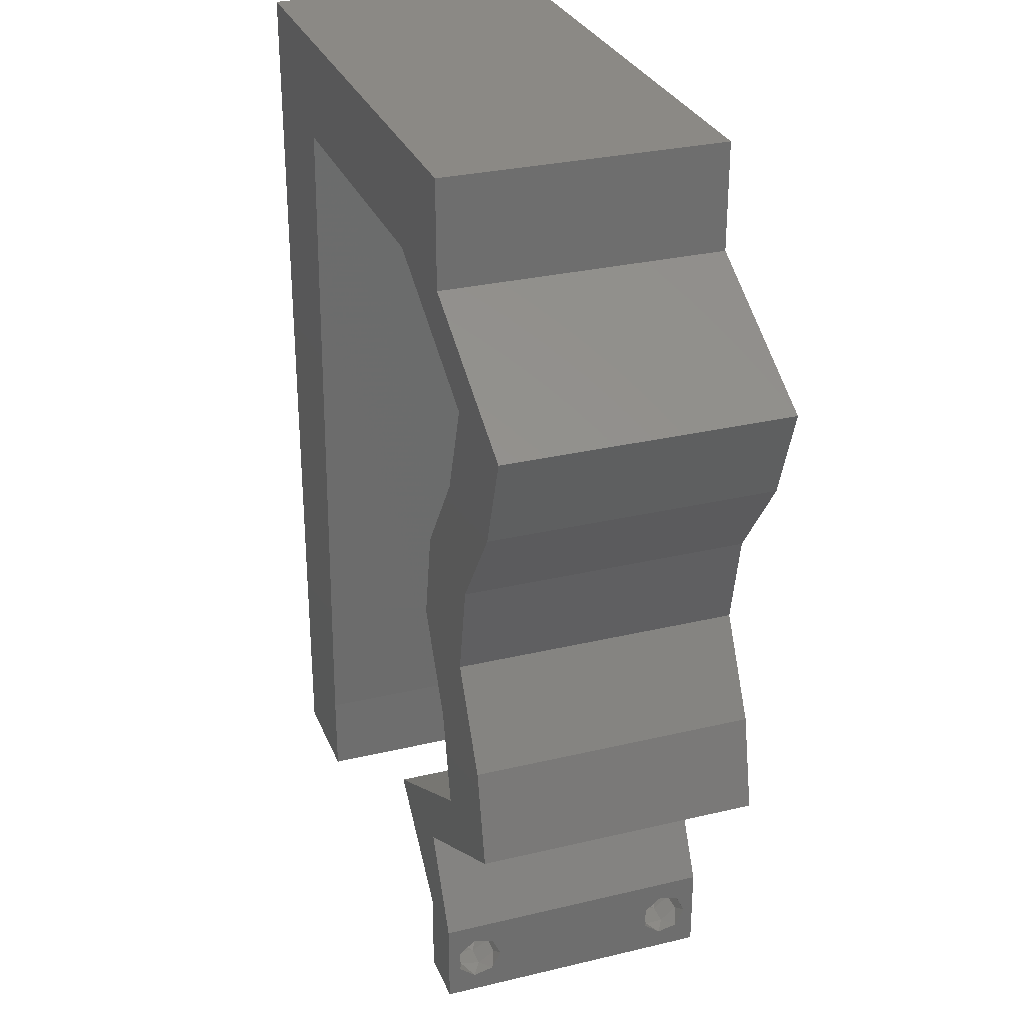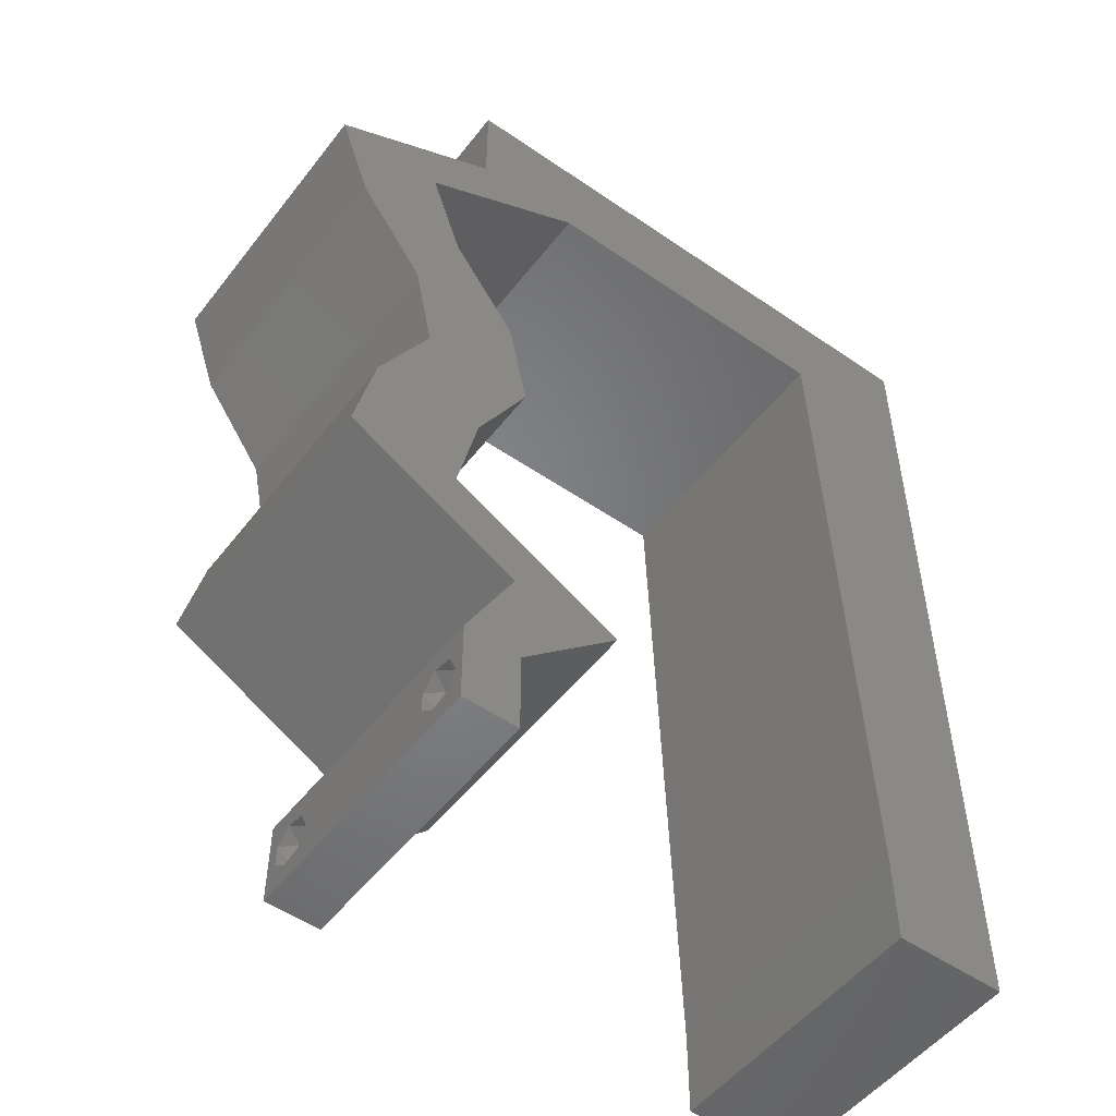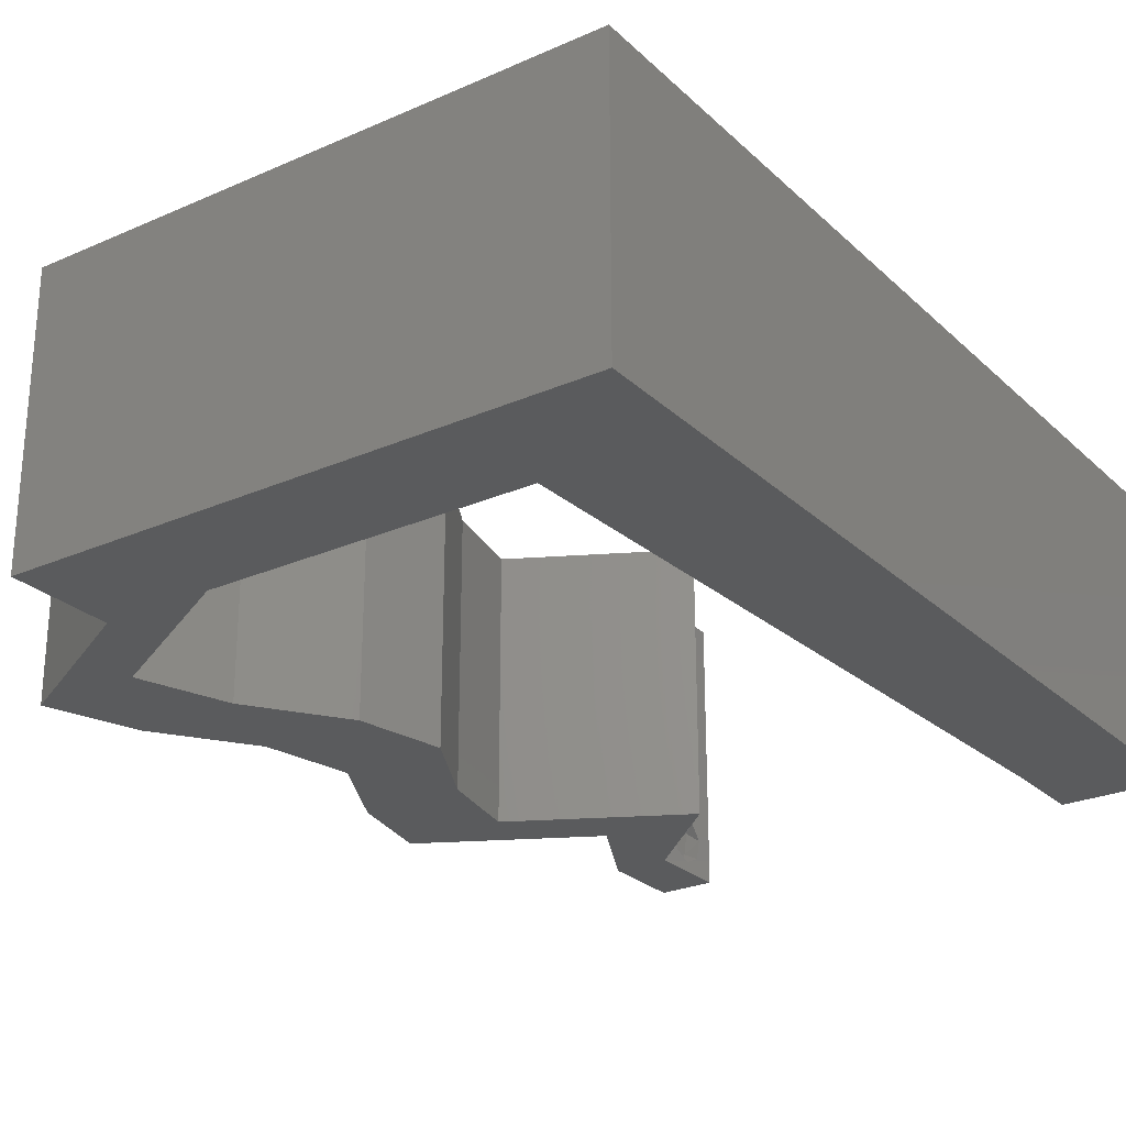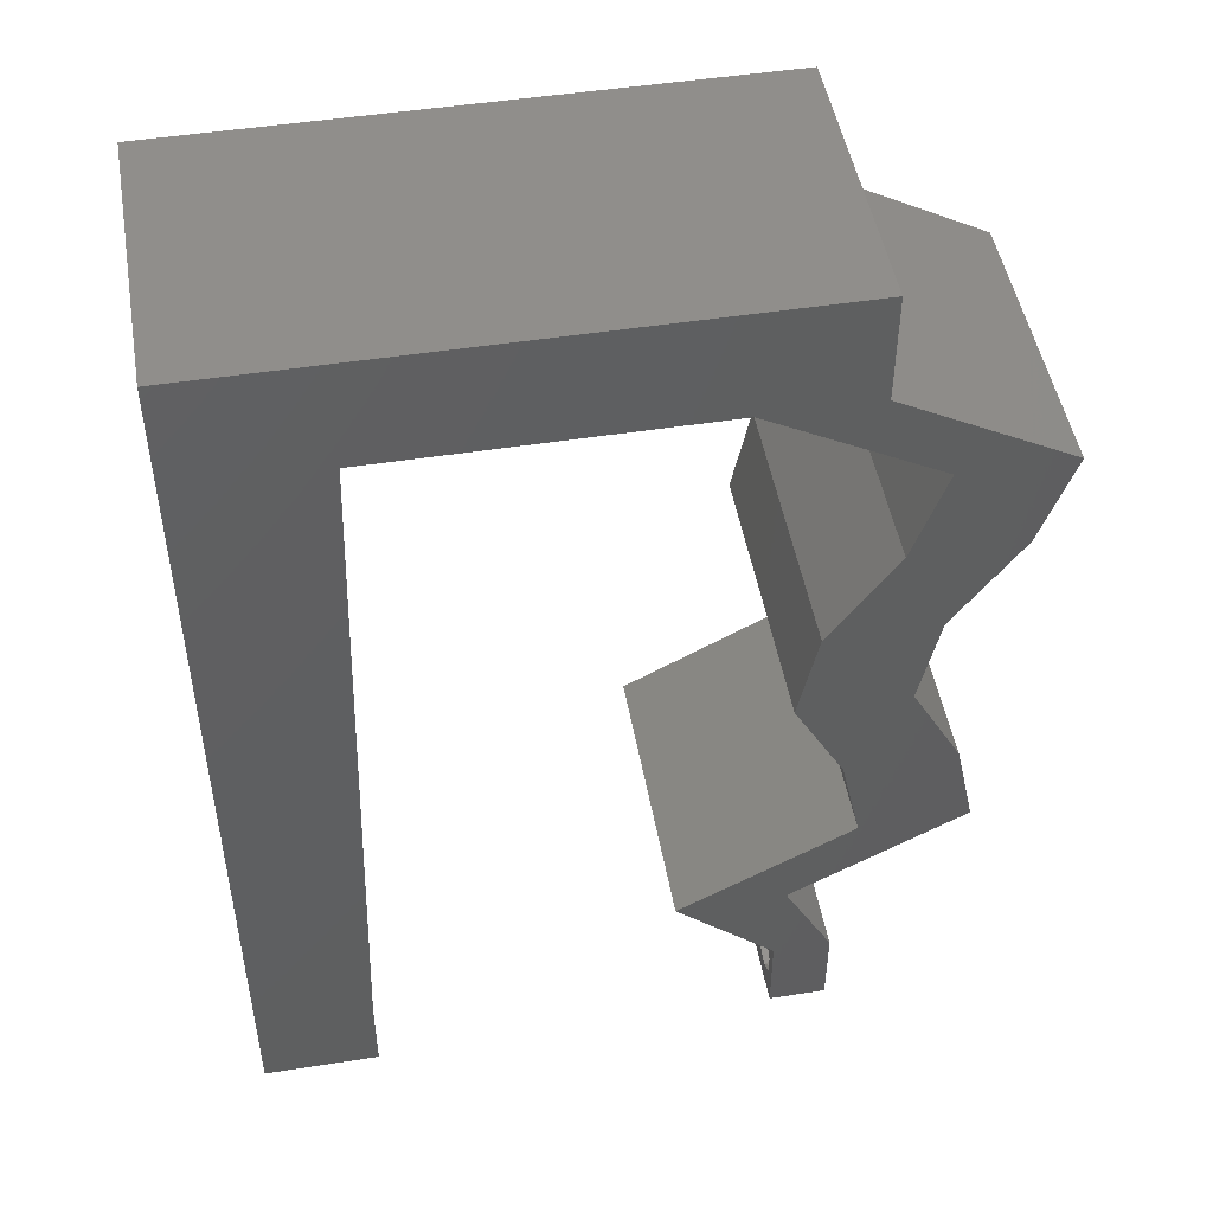
<metadata>
{"format":"stl","ext":"stl","renderer":"f3d","projection":"perspective","resolution":1024,"background":"white","views":[{"elev":29.4,"azim":70.6,"up":"+Y"},{"elev":-51.8,"azim":143.3,"up":"+Y"},{"elev":-25.8,"azim":-145.0,"up":"+Z"},{"elev":48.5,"azim":-9.9,"up":"+Y"}]}
</metadata>
<code>
# stl→obj: 270 verts, 544 faces
v 0.04 -0.002262 0.003932
v 0.04 0 0.01
v 0.04 -0.006 0.01
v 0.04 -0.003 0.0159
v 0.04 -0.001671 0.00134
v 0.04 0 0
v 0.04 -0.001343 0.002778
v 0.04 -0.004657 0.002778
v 0.04 -0.006 0
v 0.04 -0.004329 0.00134
v 0.04 -0.003 0.0007
v 0.04 -0.001343 0.01798
v 0.04 0 0.02
v 0.04 -0.002262 0.01913
v 0.04 -0.004657 0.01798
v 0.04 -0.003738 0.01913
v 0.04 -0.006 0.02
v 0.04 -0.001671 0.01654
v 0.04 -0.004329 0.01654
v 0.04 -0.003738 0.003932
v 0.036 -0.002262 0.003932
v 0.036 -0.006 0.01
v 0.036 0 0.01
v 0.036 -0.003 0.0159
v 0.036 -0.001343 0.002778
v 0.036 0 0
v 0.036 -0.001671 0.00134
v 0.036 -0.006 0
v 0.036 -0.004657 0.002778
v 0.036 -0.004329 0.00134
v 0.036 -0.003 0.0007
v 0.036 -0.004657 0.01798
v 0.036 -0.006 0.02
v 0.036 -0.003738 0.01913
v 0.036 0 0.02
v 0.036 -0.001343 0.01798
v 0.036 -0.002262 0.01913
v 0.036 -0.001671 0.01654
v 0.036 -0.004329 0.01654
v 0.036 -0.003738 0.003932
v 0.04424 0.04587 0.02
v 0.042 0.03932 0.02
v 0.04806 0.04352 0.02
v 0.04594 0.04915 0.02
v 0.03737 0.03276 0.02
v 0.03605 0.02621 0.02
v 0.04369 0.02621 0.02
v 0.04502 0.03276 0.02
v 0 -0.006 0.02
v 0.008 -0.006 0.02
v 0.004 -0.003 0.02
v 0.008 0 0.02
v 0 0 0.02
v 0.04 0.06 0.02
v 0.03 0.06 0.02
v 0.03559 0.05621 0.02
v 0 0.036 0.02
v 0 0.024 0.02
v 0.009038 0.03145 0.02
v 0.02 0.06 0.02
v 0.01 0.06 0.02
v 0.01519 0.05621 0.02
v 0.03962 0.01966 0.02
v 0.04726 0.01966 0.02
v 0.04344 0.01707 0.02
v 0.004086 0.005621 0.02
v 0.00973 0.05242 0.02
v 0 0.048 0.02
v 0.009384 0.04194 0.02
v 0.03235 0.05242 0.02
v 0.04 0.05242 0.02
v 0.008692 0.02097 0.02
v 0.04964 0.03932 0.02
v 0.05188 0.04587 0.02
v 0.04106 0.01311 0.02
v 0 0.06 0.02
v 0.004966 0.05573 0.02
v 0.03499 0.009829 0.02
v 0.03657 0.006553 0.02
v 0.03881 0.009829 0.02
v 0.04264 0.009829 0.02
v 0.0383 0.04915 0.02
v 0.04212 0.04915 0.02
v 0.025 0.05683 0.02
v 0.04482 0.01378 0.02
v 0.04871 0.01311 0.02
v 0.008346 0.01048 0.02
v 0 0.012 0.02
v 0.02104 0.05242 0.02
v 0.038 -0.003 0.02
v 0.02892 0.006553 0.02
v 0 -0.006 0.01
v 0 -0.003 0.015
v 0 0 0.01
v 0 -0.006 0
v 0 -0.003 0.005
v 0 0 0
v 0.004 -0.006 0.015
v 0.008 -0.006 0.01
v 0.004 -0.006 0.005
v 0.008 -0.006 0
v 0 0.009 0.0114
v 0 0.06 0
v 0 0.051 0.0086
v 0 0.06 0.01
v 0 0.048 0
v 0 0.0415 0.009767
v 0 0.03 0.01
v 0 0.036 0
v 0 0.024 0
v 0 0.0185 0.01023
v 0 0.012 0
v 0 0.005337 0.005128
v 0 0.05466 0.01487
v 0.04424 0.04587 0
v 0.04806 0.04352 0
v 0.042 0.03932 0
v 0.04594 0.04915 0
v 0.03737 0.03276 0
v 0.04369 0.02621 0
v 0.03605 0.02621 0
v 0.04502 0.03276 0
v 0.004 -0.003 0
v 0.008 0 0
v 0.04 0.06 0
v 0.03559 0.05621 0
v 0.03 0.06 0
v 0.009038 0.03145 0
v 0.02 0.06 0
v 0.01519 0.05621 0
v 0.01 0.06 0
v 0.03962 0.01966 0
v 0.04726 0.01966 0
v 0.04344 0.01707 0
v 0.004086 0.005621 0
v 0.009384 0.04194 0
v 0.00973 0.05242 0
v 0.03235 0.05242 0
v 0.04 0.05242 0
v 0.008692 0.02097 0
v 0.04964 0.03932 0
v 0.05188 0.04587 0
v 0.04106 0.01311 0
v 0.004966 0.05573 0
v 0.03499 0.009829 0
v 0.03881 0.009829 0
v 0.03657 0.006553 0
v 0.04264 0.009829 0
v 0.04212 0.04915 0
v 0.0383 0.04915 0
v 0.025 0.05683 0
v 0.04482 0.01378 0
v 0.04871 0.01311 0
v 0.008346 0.01048 0
v 0.02104 0.05242 0
v 0.038 -0.003 0
v 0.02892 0.006553 0
v 0.008 0 0.01
v 0.008 -0.003 0.015
v 0.008 -0.003 0.005
v 0.015 0.06 0.00866
v 0.025 0.06 0.01134
v 0.006575 0.06 0.01266
v 0.03343 0.06 0.007337
v 0.04 0.06 0.01
v 0.0342 0.06 0.01422
v 0.005798 0.06 0.00578
v 0.04 0.05621 0.015
v 0.04 0.05242 0.01
v 0.04 0.05621 0.005
v 0.05188 0.04587 0.01
v 0.04796 0.04803 0.015
v 0.04416 0.05013 0.015
v 0.04796 0.04803 0.005
v 0.04416 0.05013 0.005
v 0.04596 0.04914 0.01
v 0.05076 0.04259 0.015
v 0.04964 0.03932 0.01
v 0.05076 0.04259 0.005
v 0.04502 0.03276 0.01
v 0.04733 0.03604 0.015
v 0.04733 0.03604 0.005
v 0.04436 0.02949 0.015
v 0.04369 0.02621 0.01
v 0.04436 0.02949 0.005
v 0.04548 0.02294 0.015
v 0.04726 0.01966 0.01
v 0.04548 0.02294 0.005
v 0.04798 0.01638 0.015
v 0.04871 0.01311 0.01
v 0.04798 0.01638 0.005
v 0.04447 0.01082 0.004842
v 0.04058 0.008721 0.004917
v 0.03657 0.006553 0.01
v 0.0447 0.01094 0.01474
v 0.04082 0.008846 0.01479
v 0.04268 0.009851 0.009744
v 0.03828 0.003276 0.015
v 0.03828 0.003276 0.005
v 0.03246 0.003276 0.015
v 0.02892 0.006553 0.01
v 0.03246 0.003276 0.005
v 0.03294 0.008721 0.004917
v 0.03682 0.01082 0.004842
v 0.04106 0.01311 0.01
v 0.03317 0.008846 0.01479
v 0.03705 0.01094 0.01474
v 0.03503 0.009851 0.009744
v 0.04034 0.01638 0.015
v 0.03962 0.01966 0.01
v 0.04034 0.01638 0.005
v 0.03783 0.02294 0.015
v 0.03605 0.02621 0.01
v 0.03783 0.02294 0.005
v 0.03671 0.02949 0.015
v 0.03737 0.03276 0.01
v 0.03671 0.02949 0.005
v 0.042 0.03932 0.01
v 0.03968 0.03604 0.015
v 0.03968 0.03604 0.005
v 0.04312 0.04259 0.015
v 0.04424 0.04587 0.01
v 0.04312 0.04259 0.005
v 0.03235 0.05242 0.01
v 0.03628 0.05026 0.015
v 0.04008 0.04816 0.015
v 0.03628 0.05026 0.005
v 0.04008 0.04816 0.005
v 0.03827 0.04916 0.01
v 0.01852 0.05242 0.01145
v 0.00973 0.05242 0.01
v 0.02554 0.05242 0.006954
v 0.02586 0.05242 0.01367
v 0.009237 0.03748 0.009535
v 0.008865 0.02621 0.01015
v 0.008493 0.01494 0.009535
v 0.009482 0.0449 0.01231
v 0.008248 0.007523 0.01231
v 0.008205 0.006205 0.005977
v 0.009525 0.04622 0.005977
v 0.0375 -0.003738 0.01607
v 0.03727 -0.002262 0.01607
v 0.03871 -0.002229 0.01608
v 0.03888 -0.003738 0.01607
v 0.03727 -0.004329 0.01866
v 0.03873 -0.004657 0.01722
v 0.03725 -0.004657 0.01722
v 0.03873 -0.003 0.0193
v 0.03727 -0.001671 0.01866
v 0.03875 -0.001671 0.01866
v 0.03875 -0.004329 0.01866
v 0.03725 -0.003 0.0193
v 0.03873 -0.001343 0.01722
v 0.03725 -0.001343 0.01722
v 0.0385 -0.002262 0.0008684
v 0.03873 -0.003738 0.0008684
v 0.03726 -0.003758 0.0008785
v 0.03712 -0.002262 0.0008684
v 0.03873 -0.003 0.0041
v 0.03727 -0.001671 0.00346
v 0.03875 -0.001671 0.00346
v 0.03725 -0.003 0.0041
v 0.03727 -0.004657 0.002022
v 0.03875 -0.004657 0.002022
v 0.03802 -0.004336 0.003451
v 0.03687 -0.004326 0.003464
v 0.03916 -0.004329 0.00346
v 0.03798 -0.00134 0.002033
v 0.03687 -0.001344 0.002017
v 0.03914 -0.001343 0.00202
f 1 2 3
f 2 4 3
f 5 6 7
f 8 9 10
f 10 9 11
f 11 6 5
f 12 13 14
f 15 16 17
f 13 17 14
f 14 17 16
f 9 6 11
f 7 6 2
f 13 18 2
f 12 18 13
f 3 19 17
f 19 15 17
f 3 9 8
f 2 18 4
f 4 19 3
f 7 2 1
f 20 3 8
f 1 3 20
f 21 22 23
f 22 24 23
f 25 26 27
f 28 29 30
f 31 28 30
f 27 26 31
f 32 33 34
f 35 36 37
f 37 33 35
f 34 33 37
f 35 38 36
f 26 28 31
f 33 39 22
f 32 39 33
f 23 38 35
f 22 29 28
f 23 26 25
f 22 39 24
f 24 38 23
f 40 29 22
f 21 40 22
f 21 23 25
f 41 42 43
f 44 41 43
f 45 46 47
f 48 45 47
f 49 50 51
f 52 53 51
f 54 55 56
f 57 58 59
f 60 61 62
f 47 46 63
f 64 47 63
f 42 45 48
f 64 63 65
f 53 52 66
f 67 68 69
f 70 71 56
f 59 58 72
f 73 42 48
f 74 44 43
f 63 75 65
f 68 57 69
f 76 68 77
f 71 54 56
f 78 79 80
f 42 73 43
f 68 67 77
f 61 76 77
f 81 75 80
f 69 57 59
f 71 82 83
f 70 55 84
f 41 44 83
f 64 65 85
f 55 70 56
f 86 64 85
f 87 88 66
f 75 81 85
f 73 74 43
f 61 67 62
f 89 60 62
f 33 17 90
f 50 52 51
f 53 49 51
f 60 89 84
f 65 75 85
f 13 35 90
f 67 61 77
f 88 53 66
f 44 71 83
f 81 86 85
f 79 81 80
f 17 13 90
f 35 33 90
f 75 78 80
f 82 41 83
f 89 70 84
f 67 89 62
f 52 87 66
f 55 60 84
f 71 70 82
f 13 79 35
f 35 79 91
f 79 78 91
f 58 88 72
f 72 88 87
f 92 93 94
f 53 93 49
f 95 96 97
f 94 96 92
f 49 93 92
f 94 93 53
f 92 96 95
f 97 96 94
f 50 98 99
f 92 98 49
f 95 100 92
f 99 100 101
f 49 98 50
f 99 98 92
f 101 100 95
f 92 100 99
f 53 102 94
f 103 104 105
f 106 104 103
f 88 102 53
f 107 108 57
f 109 108 107
f 109 107 106
f 57 108 58
f 110 108 109
f 111 108 110
f 58 111 88
f 68 107 57
f 112 111 110
f 58 108 111
f 97 113 112
f 76 114 68
f 68 104 107
f 112 102 111
f 112 113 102
f 68 114 104
f 111 102 88
f 107 104 106
f 105 114 76
f 94 113 97
f 102 113 94
f 104 114 105
f 115 116 117
f 118 116 115
f 119 120 121
f 122 120 119
f 95 123 101
f 124 123 97
f 125 126 127
f 128 110 109
f 129 130 131
f 120 132 121
f 133 132 120
f 117 122 119
f 133 134 132
f 97 135 124
f 136 106 137
f 138 126 139
f 140 110 128
f 141 122 117
f 142 116 118
f 132 134 143
f 136 109 106
f 103 144 106
f 139 126 125
f 145 146 147
f 117 116 141
f 106 144 137
f 131 144 103
f 148 146 143
f 128 109 136
f 139 149 150
f 138 151 127
f 115 149 118
f 133 152 134
f 127 126 138
f 153 152 133
f 154 135 112
f 143 152 148
f 141 116 142
f 131 130 137
f 155 130 129
f 28 156 9
f 101 123 124
f 97 123 95
f 129 151 155
f 134 152 143
f 6 156 26
f 137 144 131
f 112 135 97
f 118 149 139
f 148 152 153
f 147 146 148
f 9 156 6
f 26 156 28
f 143 146 145
f 150 149 115
f 155 151 138
f 137 130 155
f 124 135 154
f 127 151 129
f 138 139 150
f 6 26 147
f 26 157 147
f 157 145 147
f 112 110 140
f 140 154 112
f 158 159 99
f 50 159 52
f 124 160 101
f 99 160 158
f 52 159 158
f 99 159 50
f 101 160 99
f 158 160 124
f 60 161 61
f 129 162 127
f 60 162 161
f 161 162 129
f 161 163 61
f 162 164 127
f 55 162 60
f 131 161 129
f 127 164 125
f 125 164 165
f 76 163 105
f 61 163 76
f 55 166 162
f 131 167 161
f 162 166 164
f 161 167 163
f 54 166 55
f 165 166 54
f 103 167 131
f 105 167 103
f 164 166 165
f 163 167 105
f 54 168 165
f 169 168 71
f 139 170 169
f 165 170 125
f 71 168 54
f 165 168 169
f 125 170 139
f 169 170 165
f 171 172 74
f 71 173 169
f 142 174 171
f 169 175 139
f 74 172 44
f 44 173 71
f 139 175 118
f 118 174 142
f 44 172 173
f 175 174 118
f 175 176 174
f 172 176 173
f 173 176 169
f 169 176 175
f 171 176 172
f 174 176 171
f 73 177 74
f 171 177 178
f 178 179 171
f 142 179 141
f 74 177 171
f 178 177 73
f 171 179 142
f 141 179 178
f 180 181 48
f 73 181 178
f 178 182 141
f 122 182 180
f 48 181 73
f 180 182 178
f 178 181 180
f 141 182 122
f 47 183 48
f 180 183 184
f 184 185 180
f 122 185 120
f 48 183 180
f 184 183 47
f 180 185 122
f 120 185 184
f 47 186 184
f 187 186 64
f 184 188 120
f 133 188 187
f 184 186 187
f 64 186 47
f 120 188 133
f 187 188 184
f 86 189 64
f 187 189 190
f 133 191 153
f 190 191 187
f 64 189 187
f 190 189 86
f 187 191 133
f 153 191 190
f 190 192 153
f 147 193 194
f 86 195 190
f 194 196 79
f 79 196 81
f 81 195 86
f 153 192 148
f 148 193 147
f 196 195 81
f 192 193 148
f 196 197 195
f 194 197 196
f 195 197 190
f 197 193 192
f 194 193 197
f 197 192 190
f 2 198 13
f 79 198 194
f 6 199 2
f 194 199 147
f 13 198 79
f 194 198 2
f 147 199 6
f 2 199 194
f 3 17 33
f 33 22 3
f 28 9 3
f 3 22 28
f 35 200 23
f 201 200 91
f 157 202 201
f 23 202 26
f 91 200 35
f 23 200 201
f 26 202 157
f 201 202 23
f 201 203 157
f 143 204 205
f 91 206 201
f 205 207 75
f 75 207 78
f 78 206 91
f 157 203 145
f 145 204 143
f 78 207 206
f 145 203 204
f 207 208 206
f 205 208 207
f 206 208 201
f 204 203 208
f 205 204 208
f 208 203 201
f 205 209 210
f 63 209 75
f 143 211 132
f 210 211 205
f 75 209 205
f 210 209 63
f 205 211 143
f 132 211 210
f 63 212 210
f 213 212 46
f 210 214 132
f 121 214 213
f 210 212 213
f 46 212 63
f 132 214 121
f 213 214 210
f 45 215 46
f 213 215 216
f 121 217 119
f 216 217 213
f 46 215 213
f 216 215 45
f 213 217 121
f 119 217 216
f 218 219 42
f 45 219 216
f 117 220 218
f 216 220 119
f 216 219 218
f 119 220 117
f 42 219 45
f 218 220 216
f 218 221 222
f 41 221 42
f 222 223 218
f 117 223 115
f 42 221 218
f 222 221 41
f 218 223 117
f 115 223 222
f 224 225 70
f 41 226 222
f 138 227 224
f 222 228 115
f 82 226 41
f 70 225 82
f 150 227 138
f 115 228 150
f 82 225 226
f 228 227 150
f 225 229 226
f 228 229 227
f 226 229 222
f 224 229 225
f 222 229 228
f 227 229 224
f 155 230 137
f 231 230 67
f 67 230 89
f 155 232 230
f 138 232 155
f 224 232 138
f 89 233 70
f 70 233 224
f 230 232 233
f 89 230 233
f 233 232 224
f 137 230 231
f 59 234 69
f 128 235 140
f 87 236 72
f 59 235 234
f 140 235 236
f 234 235 128
f 236 235 72
f 234 237 69
f 87 238 236
f 140 236 154
f 136 234 128
f 72 235 59
f 158 238 52
f 67 237 231
f 52 238 87
f 69 237 67
f 236 239 154
f 136 240 234
f 238 239 236
f 234 240 237
f 154 239 124
f 137 240 136
f 231 240 137
f 124 239 158
f 158 239 238
f 237 240 231
f 4 24 241
f 24 4 242
f 242 4 243
f 4 241 244
f 245 246 247
f 248 249 250
f 246 245 251
f 249 248 252
f 248 245 252
f 245 248 251
f 249 253 250
f 253 249 254
f 253 254 243
f 254 242 243
f 246 241 247
f 241 246 244
f 14 16 248
f 32 34 245
f 37 36 249
f 15 19 246
f 14 248 250
f 32 245 247
f 248 16 251
f 245 34 252
f 37 249 252
f 15 246 251
f 18 12 253
f 249 36 254
f 12 14 250
f 39 32 247
f 34 37 252
f 16 15 251
f 253 12 250
f 241 39 247
f 36 38 254
f 38 24 242
f 38 242 254
f 246 19 244
f 18 253 243
f 24 39 241
f 19 4 244
f 4 18 243
f 31 11 255
f 11 31 256
f 256 31 257
f 31 255 258
f 259 260 261
f 260 259 262
f 256 263 264
f 259 265 262
f 263 256 257
f 262 265 266
f 265 259 267
f 258 268 269
f 255 268 258
f 264 263 265
f 1 20 259
f 21 25 260
f 30 29 263
f 1 259 261
f 21 260 262
f 7 1 261
f 8 10 264
f 40 21 262
f 10 11 256
f 10 256 264
f 261 260 268
f 255 5 270
f 268 255 270
f 264 265 267
f 265 263 266
f 30 263 257
f 263 29 266
f 259 20 267
f 8 264 267
f 40 262 266
f 260 25 269
f 7 261 270
f 11 5 255
f 268 260 269
f 27 31 258
f 261 268 270
f 27 258 269
f 29 40 266
f 20 8 267
f 25 27 269
f 5 7 270
f 31 30 257

</code>
